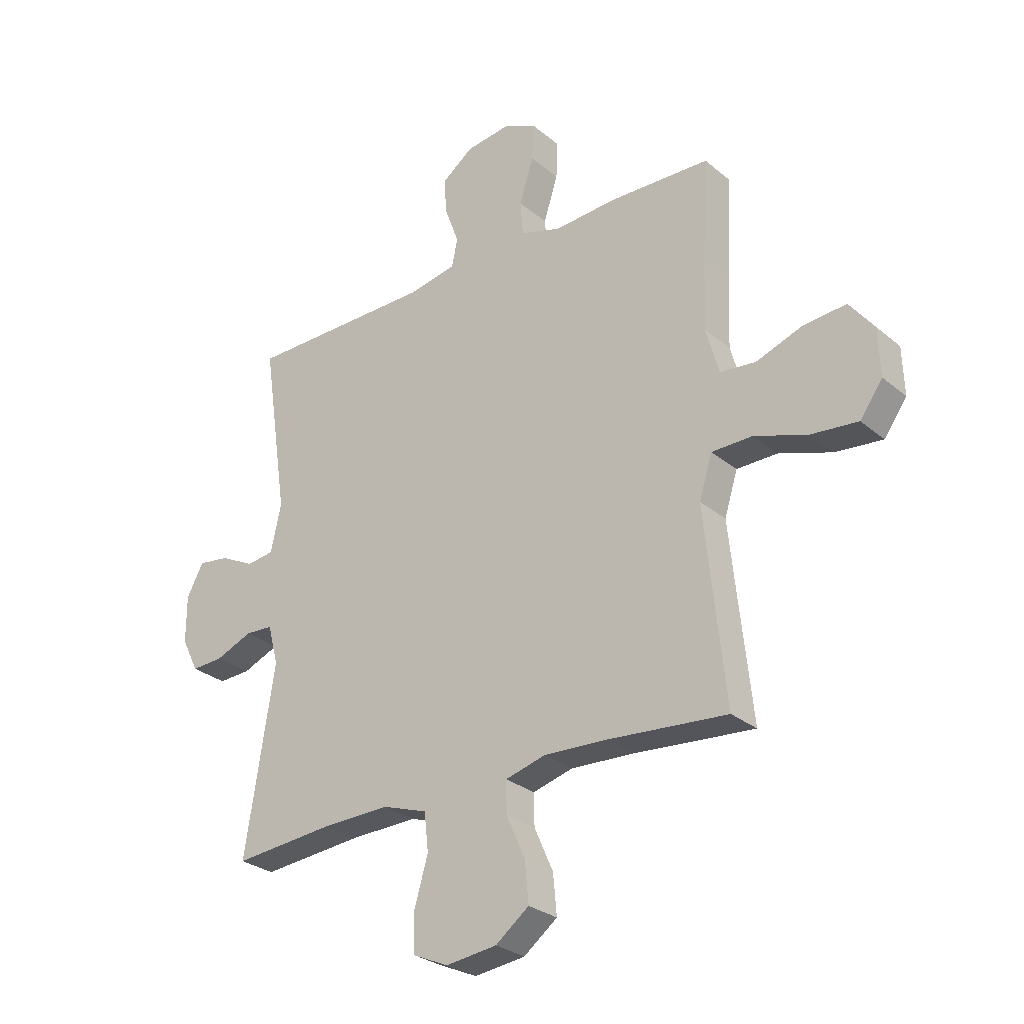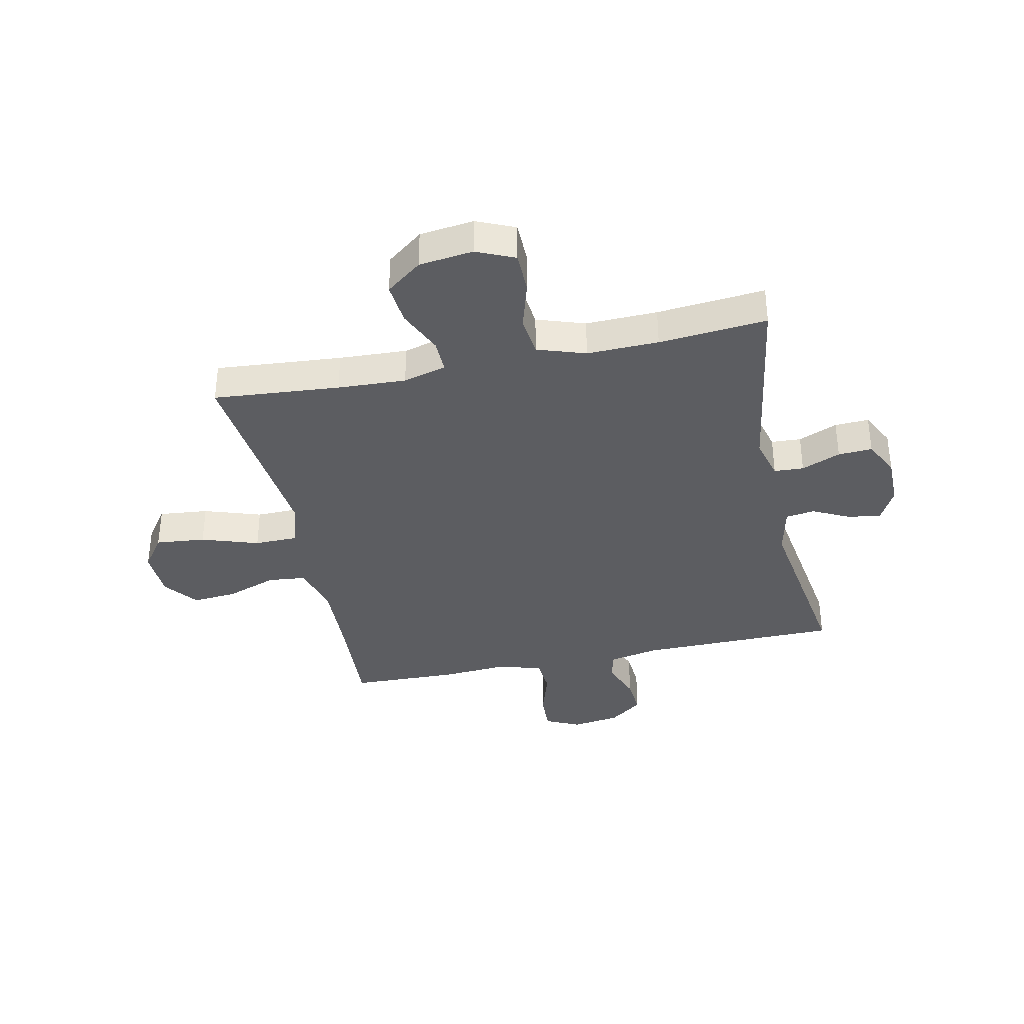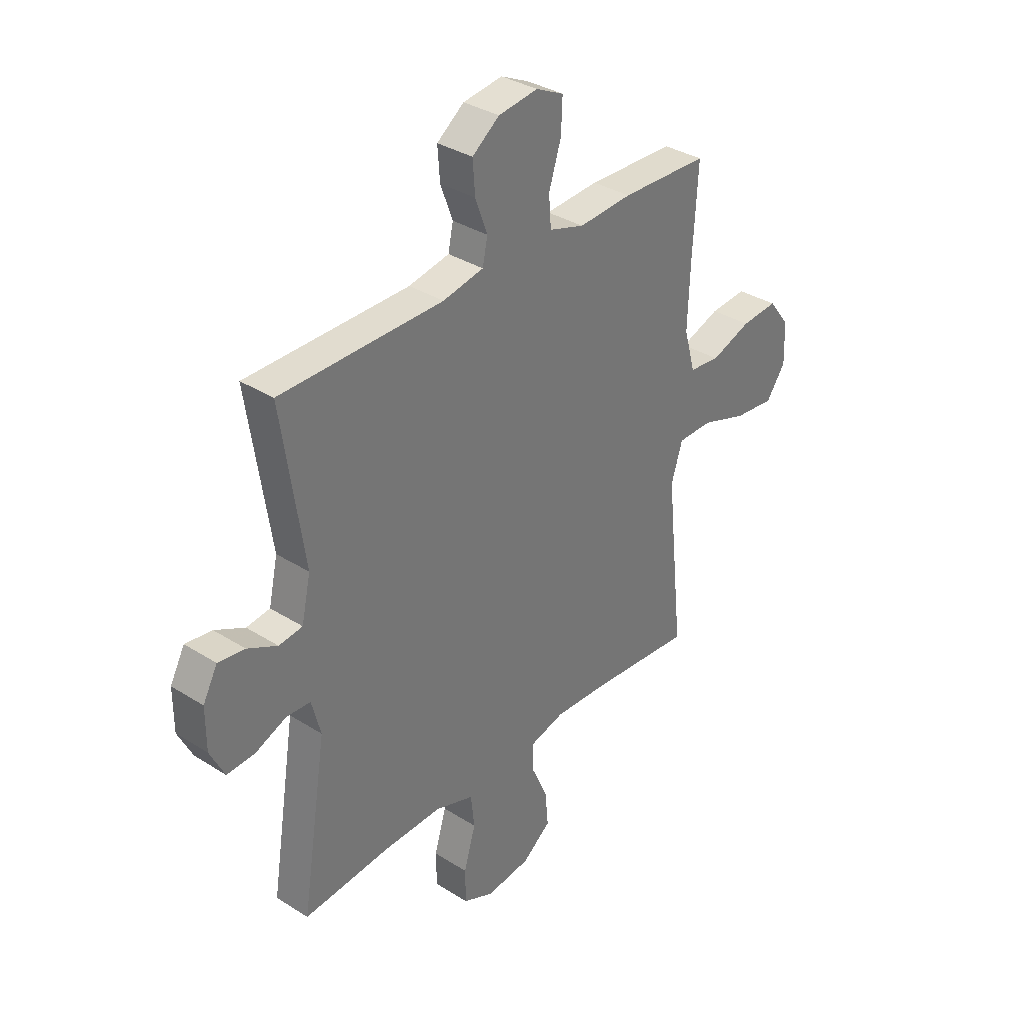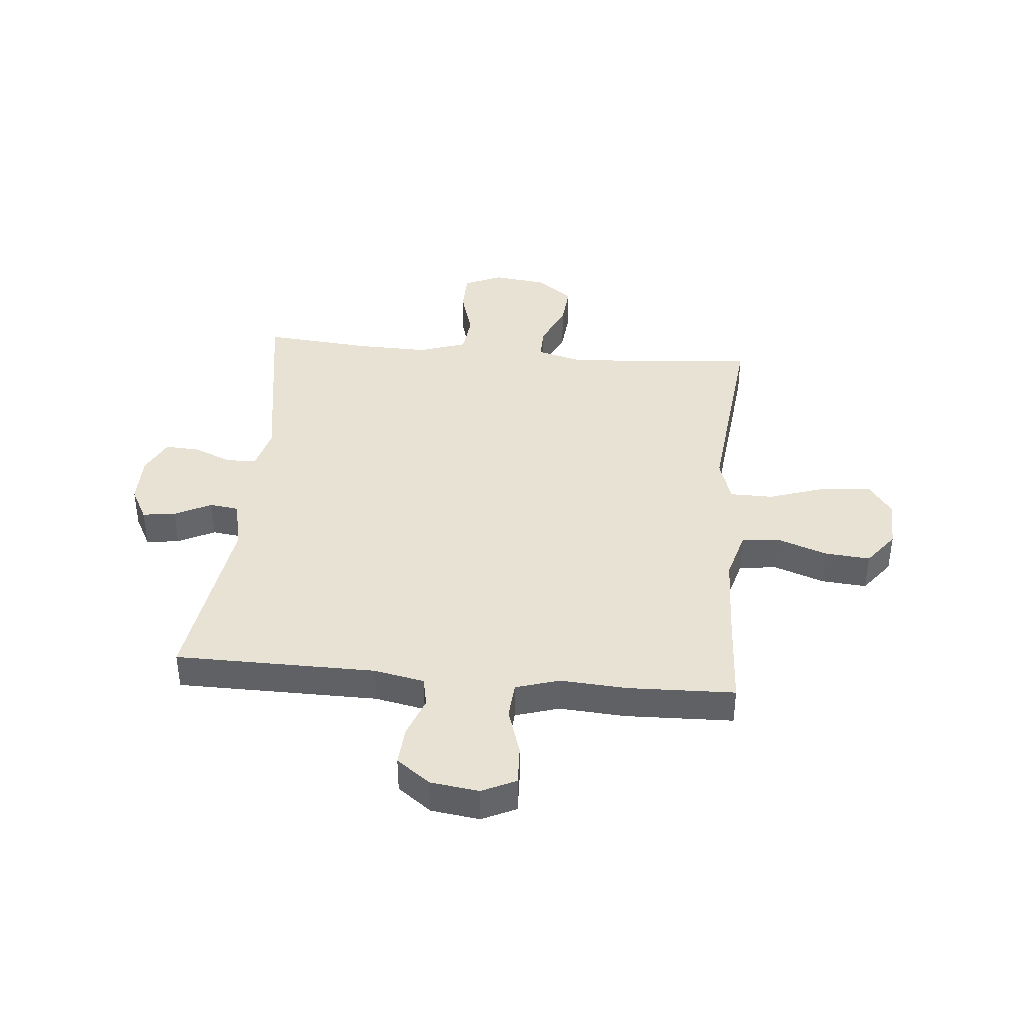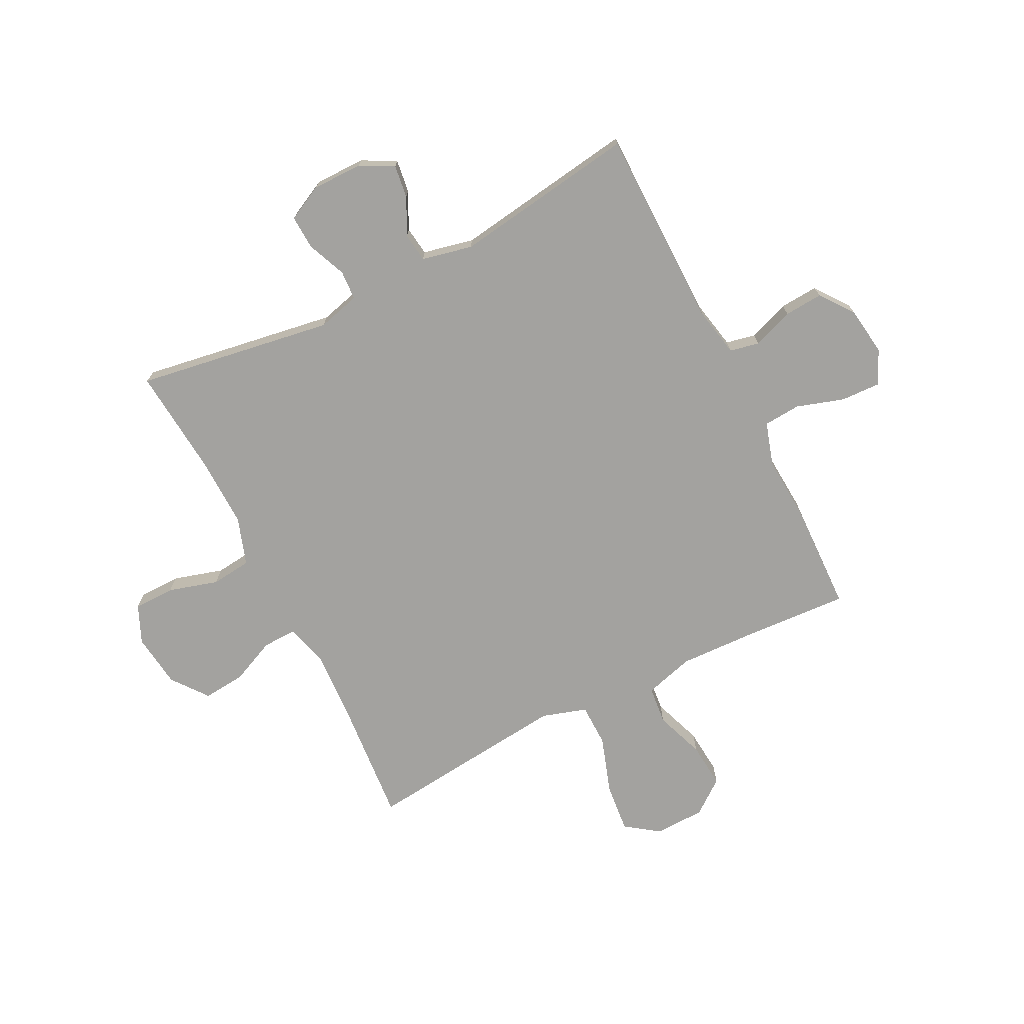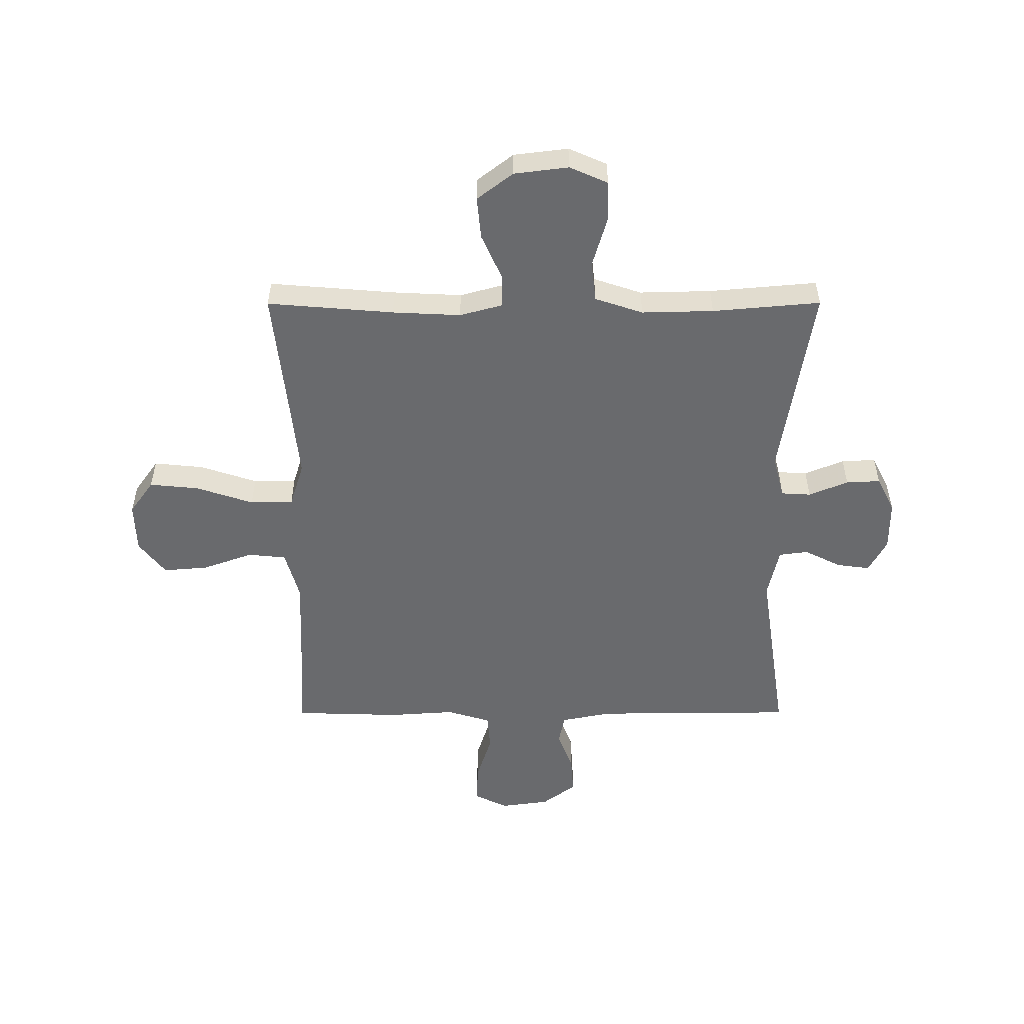
<metadata>
{"format":"obj","ext":"obj","renderer":"f3d","projection":"perspective","resolution":1024,"background":"white","views":[{"elev":-28.1,"azim":38.8,"up":"+Z"},{"elev":-36.3,"azim":-167.9,"up":"+Y"},{"elev":34.3,"azim":-49.5,"up":"+Z"},{"elev":39.8,"azim":5.2,"up":"+Y"},{"elev":-72.6,"azim":-63.2,"up":"+Y"},{"elev":-53.0,"azim":-179.9,"up":"+Y"}]}
</metadata>
<code>
v -0.5 0.07 0.5
v -0.141 0.07 0.503
v -0.051 0.07 0.521
v -0.04 0.07 0.574
v -0.067 0.07 0.647
v -0.072 0.07 0.716
v -0.012 0.07 0.761
v 0.075 0.07 0.773
v 0.136 0.07 0.744
v 0.133 0.07 0.673
v 0.106 0.07 0.588
v 0.111 0.07 0.522
v 0.189 0.07 0.498
v 0.307 0.07 0.506
v 0.5 0.07 0.5
v 0.489 0.07 0.309
v 0.484 0.07 0.174
v 0.509 0.07 0.085
v 0.577 0.07 0.078
v 0.666 0.07 0.11
v 0.747 0.07 0.117
v 0.794 0.07 0.056
v 0.797 0.07 -0.034
v 0.754 0.07 -0.094
v 0.665 0.07 -0.085
v 0.563 0.07 -0.051
v 0.486 0.07 -0.052
v 0.461 0.07 -0.132
v 0.474 0.07 -0.257
v 0.5 0.07 -0.5
v 0.274 0.07 -0.481
v 0.152 0.07 -0.475
v 0.075 0.07 -0.496
v 0.076 0.07 -0.556
v 0.112 0.07 -0.637
v 0.119 0.07 -0.713
v 0.055 0.07 -0.762
v -0.042 0.07 -0.774
v -0.11 0.07 -0.744
v -0.111 0.07 -0.67
v -0.085 0.07 -0.581
v -0.093 0.07 -0.509
v -0.179 0.07 -0.48
v -0.307 0.07 -0.483
v -0.5 0.07 -0.5
v -0.444 0.07 -0.147
v -0.464 0.07 -0.071
v -0.517 0.07 -0.068
v -0.587 0.07 -0.097
v -0.648 0.07 -0.1
v -0.68 0.07 -0.036
v -0.68 0.07 0.054
v -0.648 0.07 0.114
v -0.589 0.07 0.106
v -0.523 0.07 0.073
v -0.471 0.07 0.08
v -0.451 0.07 0.171
v -0.5 0 0.5
v -0.141 0 0.503
v -0.051 0 0.521
v -0.04 0 0.574
v -0.067 0 0.647
v -0.072 0 0.716
v -0.012 0 0.761
v 0.075 0 0.773
v 0.136 0 0.744
v 0.133 0 0.673
v 0.106 0 0.588
v 0.111 0 0.522
v 0.189 0 0.498
v 0.307 0 0.506
v 0.5 0 0.5
v 0.489 0 0.309
v 0.484 0 0.174
v 0.509 0 0.085
v 0.577 0 0.078
v 0.666 0 0.11
v 0.747 0 0.117
v 0.794 0 0.056
v 0.797 0 -0.034
v 0.754 0 -0.094
v 0.665 0 -0.085
v 0.563 0 -0.051
v 0.486 0 -0.052
v 0.461 0 -0.132
v 0.474 0 -0.257
v 0.5 0 -0.5
v 0.274 0 -0.481
v 0.152 0 -0.475
v 0.075 0 -0.496
v 0.076 0 -0.556
v 0.112 0 -0.637
v 0.119 0 -0.713
v 0.055 0 -0.762
v -0.042 0 -0.774
v -0.11 0 -0.744
v -0.111 0 -0.67
v -0.085 0 -0.581
v -0.093 0 -0.509
v -0.179 0 -0.48
v -0.307 0 -0.483
v -0.5 0 -0.5
v -0.444 0 -0.147
v -0.464 0 -0.071
v -0.517 0 -0.068
v -0.587 0 -0.097
v -0.648 0 -0.1
v -0.68 0 -0.036
v -0.68 0 0.054
v -0.648 0 0.114
v -0.589 0 0.106
v -0.523 0 0.073
v -0.471 0 0.08
v -0.451 0 0.171
f 52 53 54 55
f 50 51 52 55
f 48 49 50 55
f 47 48 55 56
f 46 47 56 57
f 44 45 46
f 43 44 46 57
f 38 39 40 41
f 38 41 42
f 37 38 42
f 34 35 36 37
f 33 34 37 42
f 32 33 42 43
f 29 30 31
f 28 29 31 32
f 27 28 32 43
f 23 24 25 26
f 23 26 27
f 22 23 27
f 19 20 21 22
f 19 22 27
f 18 19 27 43
f 13 14 15 16
f 12 13 16 17
f 8 9 10 11
f 8 11 12
f 7 8 12
f 4 5 6 7
f 4 7 12
f 3 4 12 17
f 43 57 1 2
f 17 18 43
f 2 3 17 43
f 112 111 110 109
f 112 109 108 107
f 112 107 106 105
f 113 112 105 104
f 114 113 104 103
f 103 102 101
f 114 103 101 100
f 98 97 96 95
f 99 98 95
f 99 95 94
f 94 93 92 91
f 99 94 91 90
f 100 99 90 89
f 88 87 86
f 89 88 86 85
f 100 89 85 84
f 83 82 81 80
f 84 83 80
f 84 80 79
f 79 78 77 76
f 84 79 76
f 100 84 76 75
f 73 72 71 70
f 74 73 70 69
f 68 67 66 65
f 69 68 65
f 69 65 64
f 64 63 62 61
f 69 64 61
f 74 69 61 60
f 59 58 114 100
f 100 75 74
f 100 74 60 59
f 1 58 59 2
f 2 59 60 3
f 3 60 61 4
f 4 61 62 5
f 5 62 63 6
f 6 63 64 7
f 7 64 65 8
f 8 65 66 9
f 9 66 67 10
f 10 67 68 11
f 11 68 69 12
f 12 69 70 13
f 13 70 71 14
f 14 71 72 15
f 15 72 73 16
f 16 73 74 17
f 17 74 75 18
f 18 75 76 19
f 19 76 77 20
f 20 77 78 21
f 21 78 79 22
f 22 79 80 23
f 23 80 81 24
f 24 81 82 25
f 25 82 83 26
f 26 83 84 27
f 27 84 85 28
f 28 85 86 29
f 29 86 87 30
f 30 87 88 31
f 31 88 89 32
f 32 89 90 33
f 33 90 91 34
f 34 91 92 35
f 35 92 93 36
f 36 93 94 37
f 37 94 95 38
f 38 95 96 39
f 39 96 97 40
f 40 97 98 41
f 41 98 99 42
f 42 99 100 43
f 43 100 101 44
f 44 101 102 45
f 45 102 103 46
f 46 103 104 47
f 47 104 105 48
f 48 105 106 49
f 49 106 107 50
f 50 107 108 51
f 51 108 109 52
f 52 109 110 53
f 53 110 111 54
f 54 111 112 55
f 55 112 113 56
f 56 113 114 57
f 57 114 58 1

</code>
